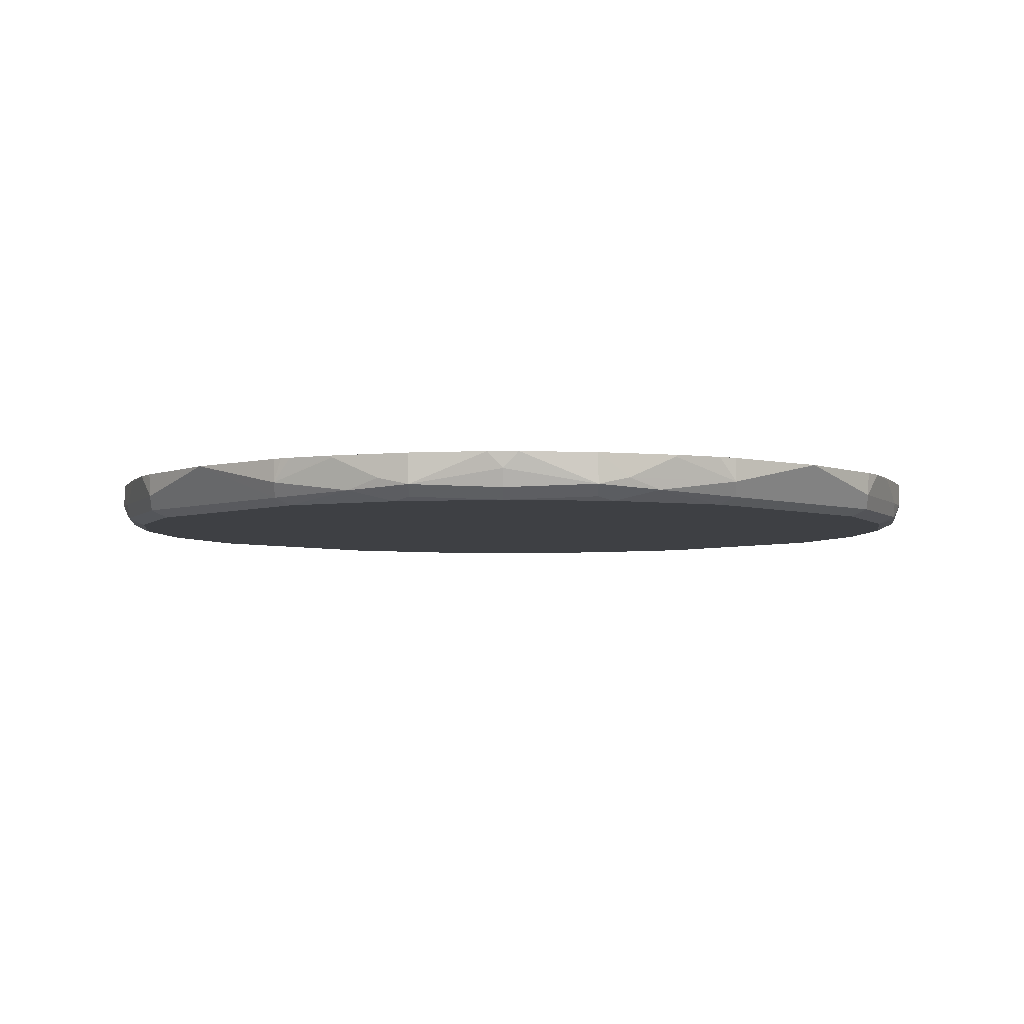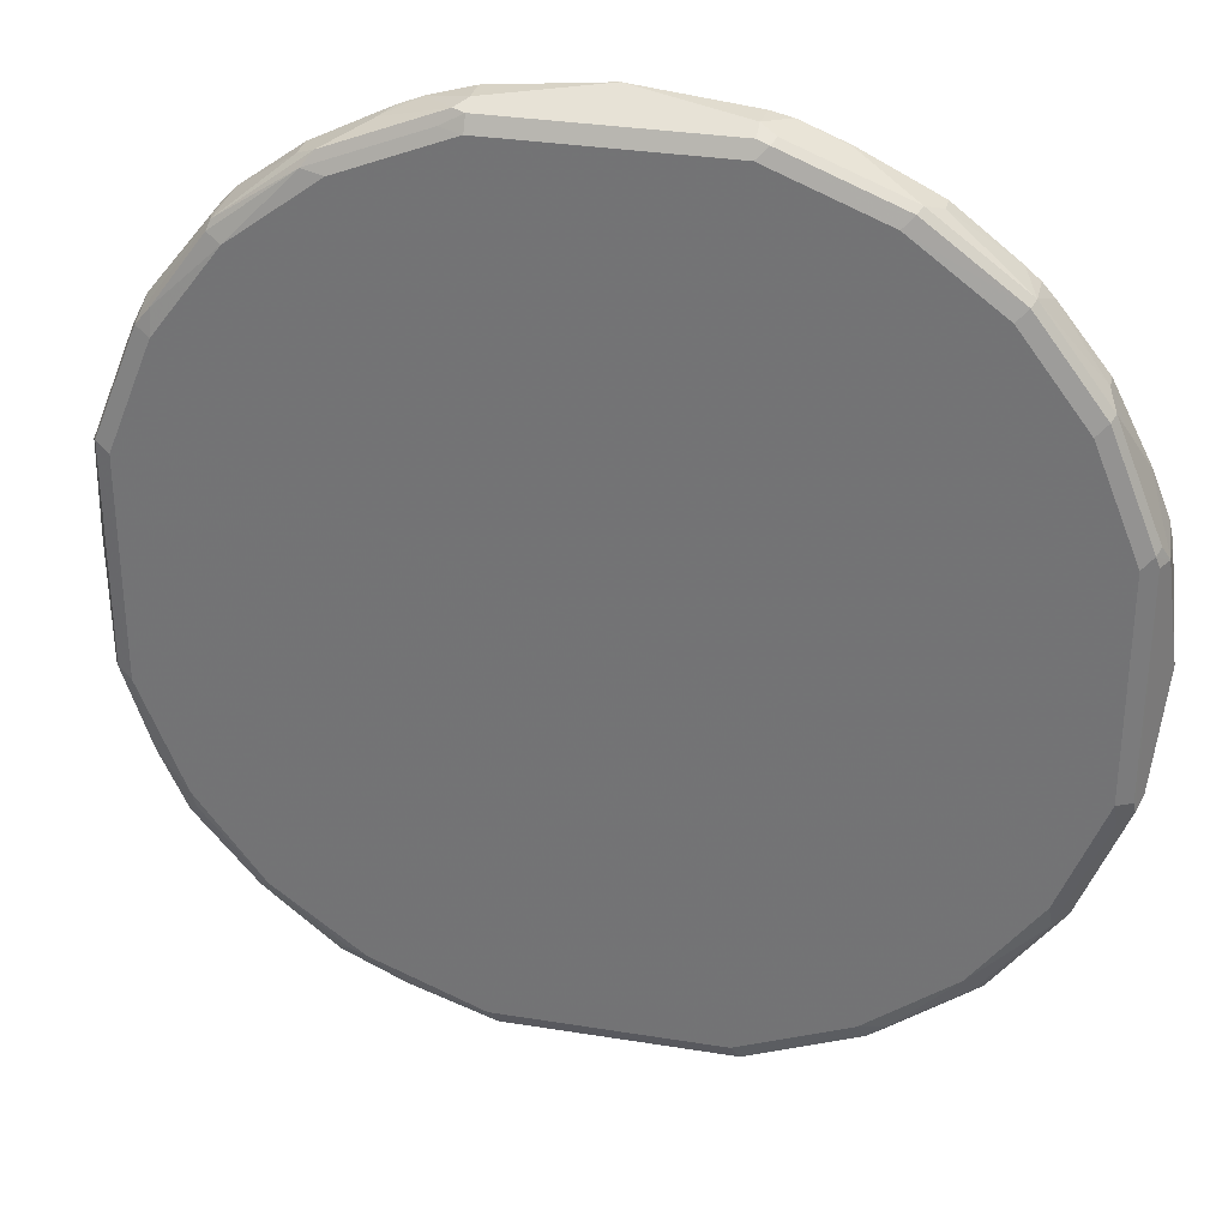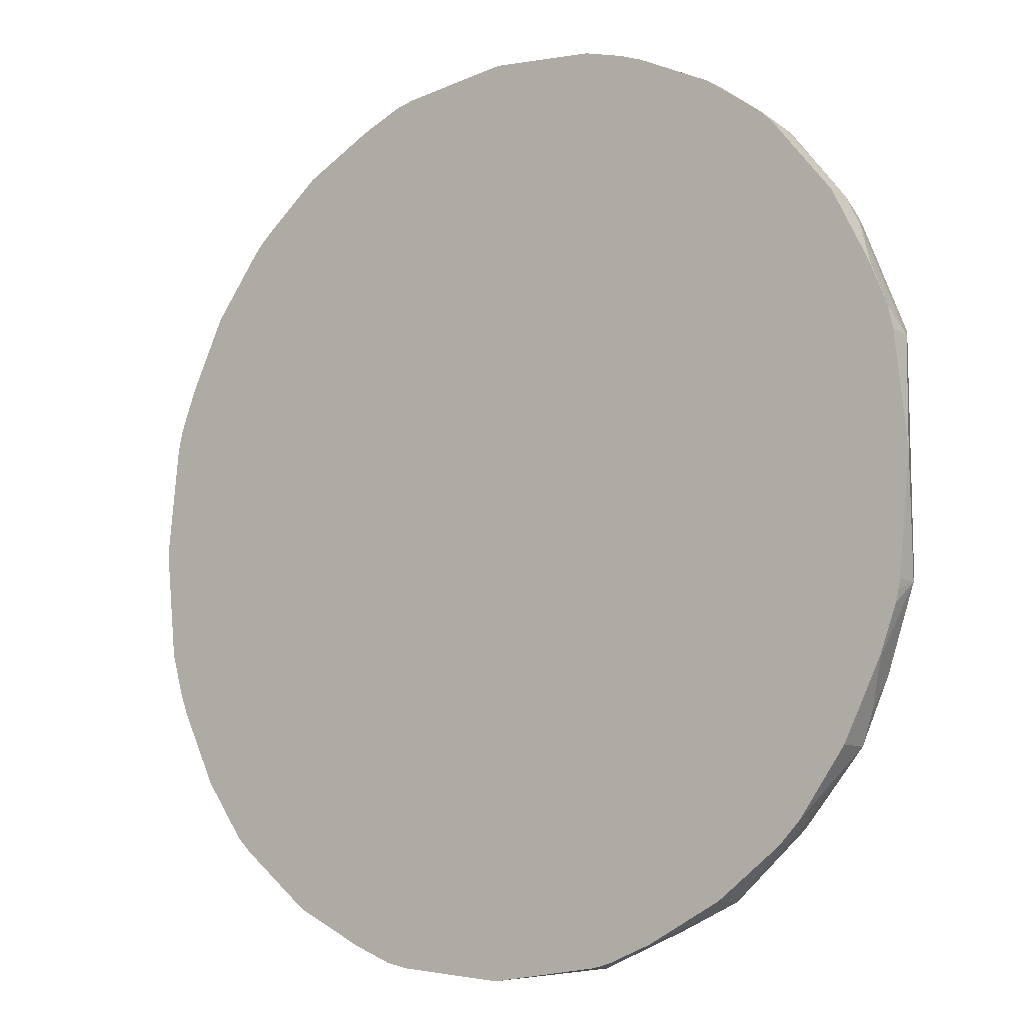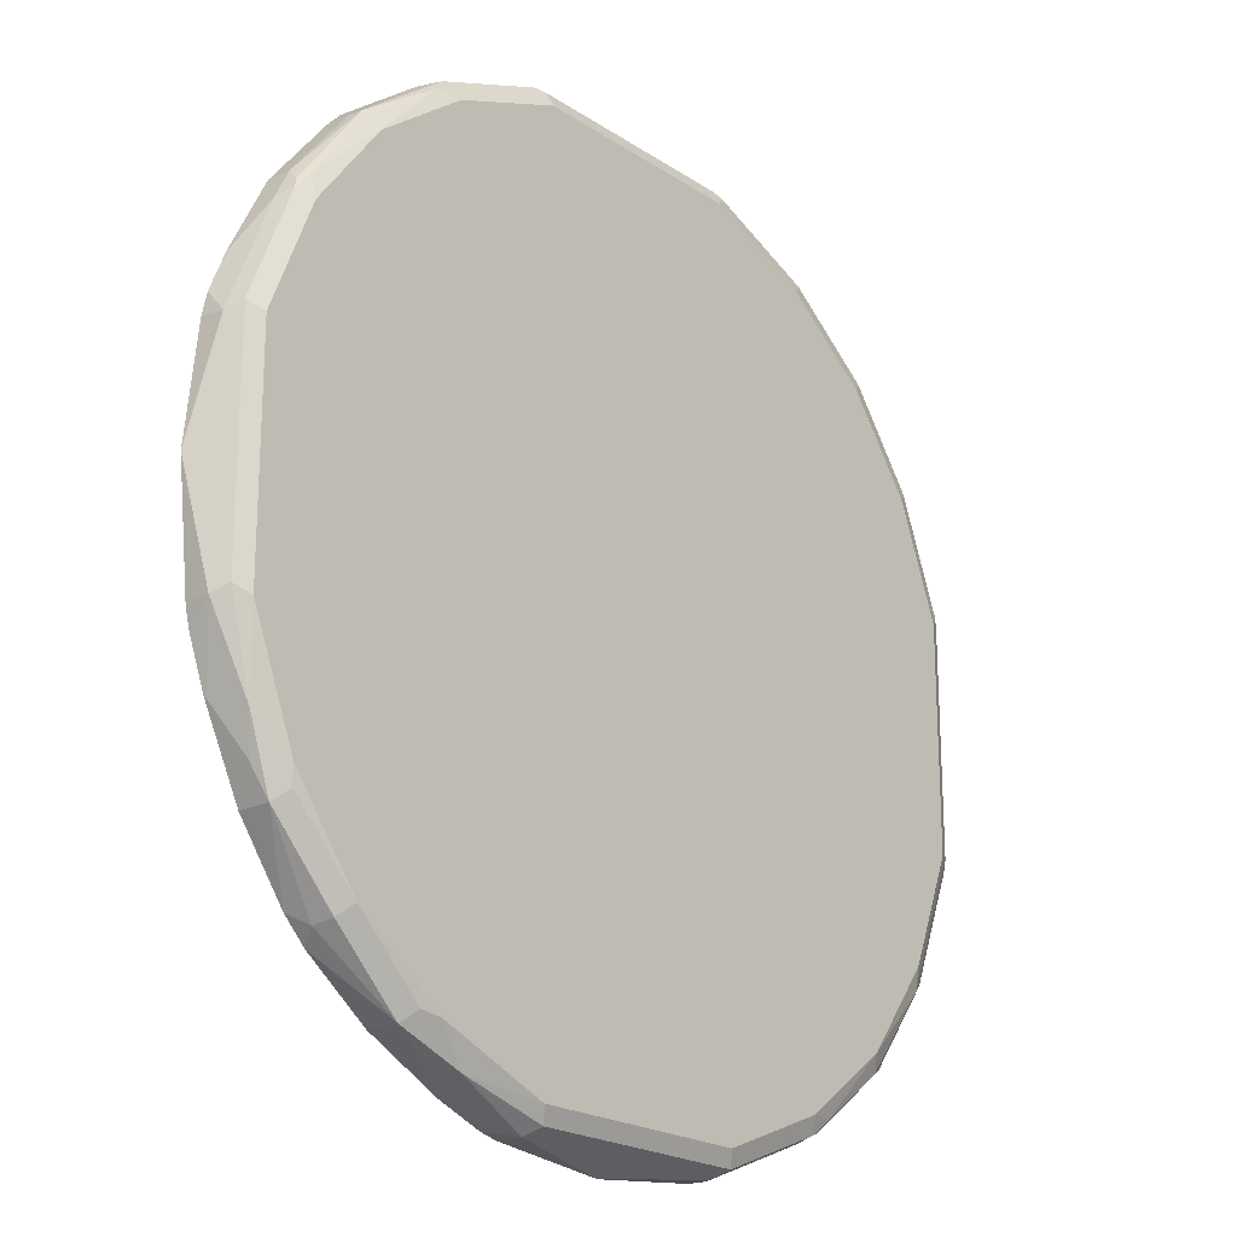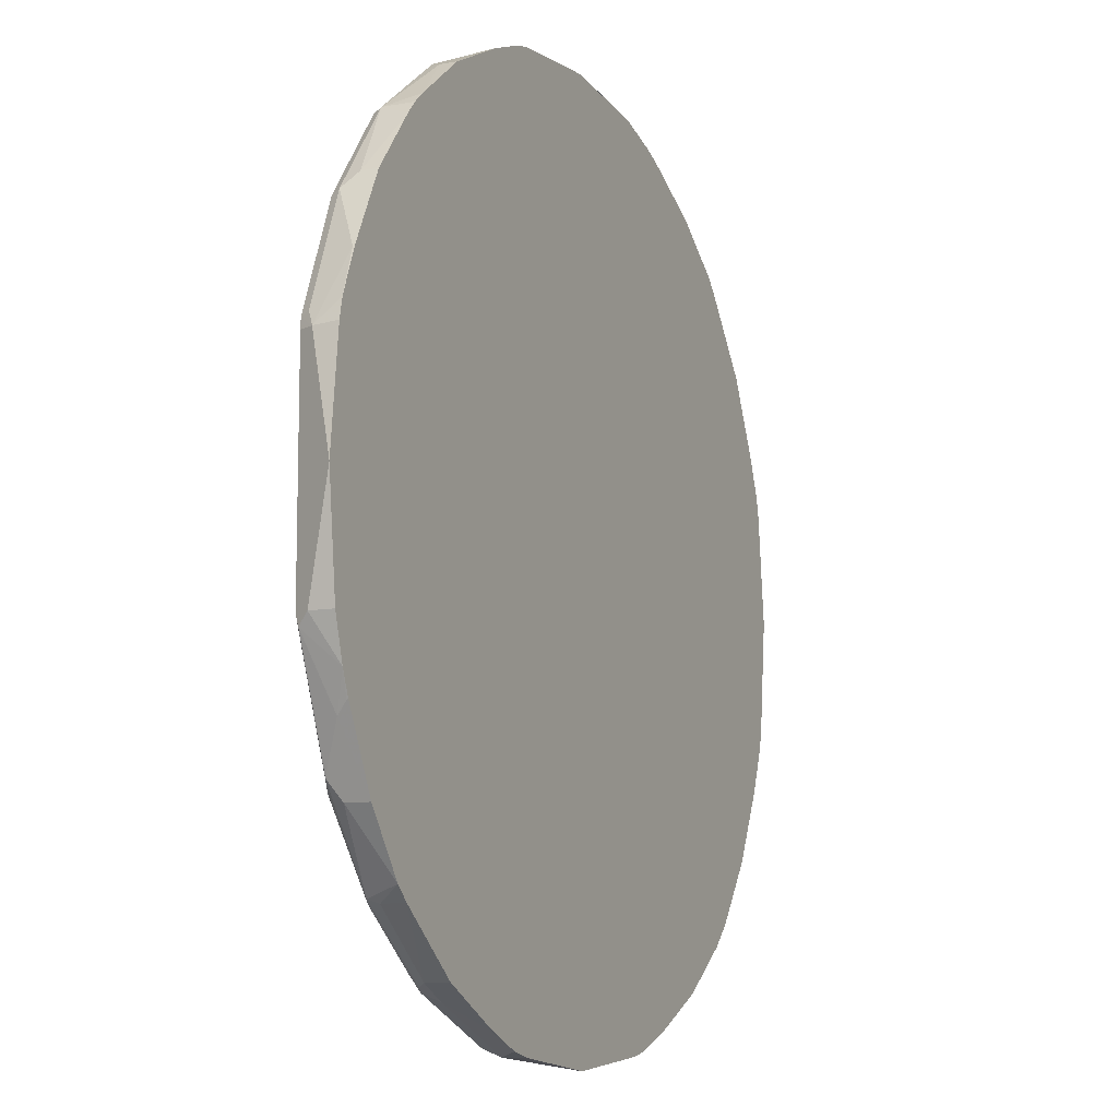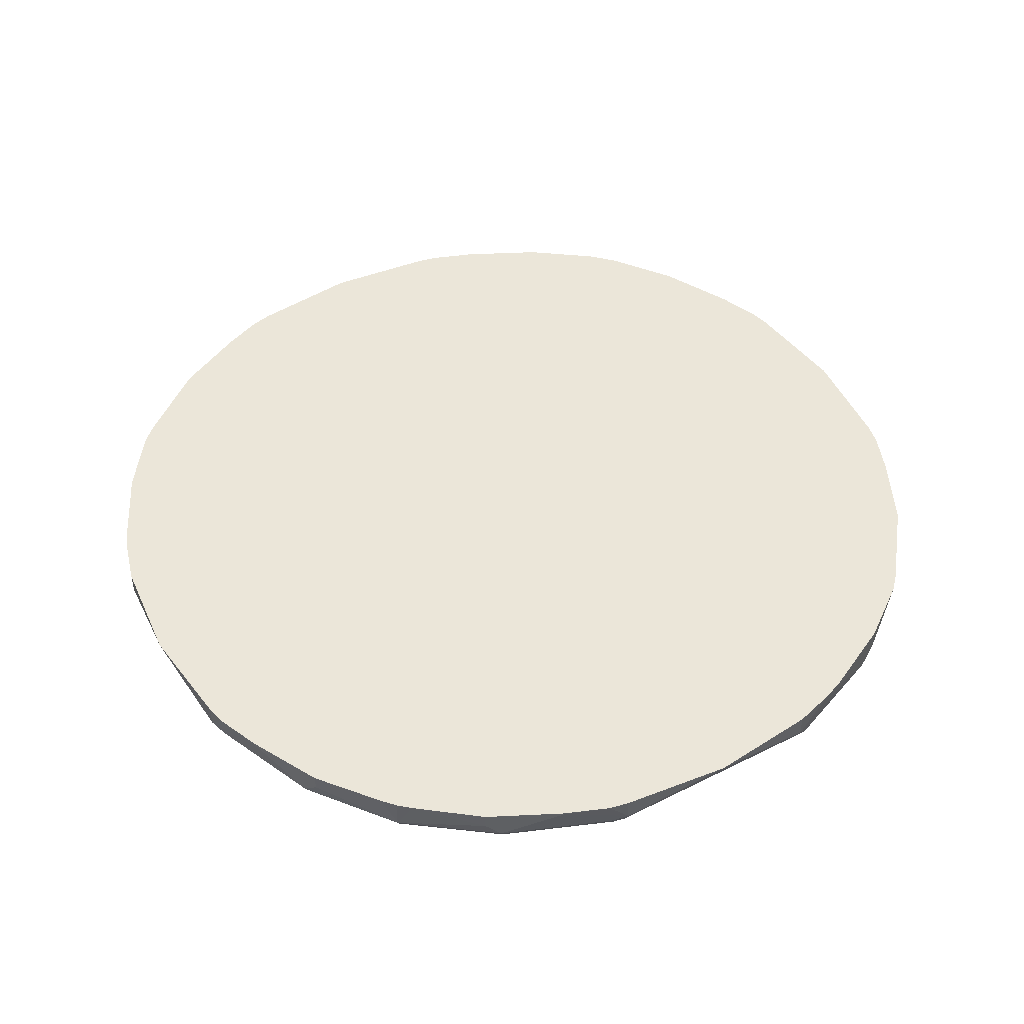
<metadata>
{"format":"obj","ext":"obj","renderer":"f3d","projection":"perspective","resolution":1024,"background":"white","views":[{"elev":-4.6,"azim":-133.9,"up":"+Y"},{"elev":31.7,"azim":12.9,"up":"+Z"},{"elev":-10.2,"azim":-142.2,"up":"+Z"},{"elev":-21.0,"azim":-49.5,"up":"+Z"},{"elev":-10.1,"azim":115.2,"up":"+Z"},{"elev":46.9,"azim":60.3,"up":"+Y"}]}
</metadata>
<code>
v 0.00301 -0.6067 -0.7367
v -0.7367 -0.6067 0.003048
v -4.875e-05 -0.6067 0.7367
v -0.503 -0.6067 0.5513
v -0.2481 -0.6067 0.6971
v -0.1794 -0.6067 0.7173
v -0.1794 -0.6456 0.7173
v -0.1973 -0.6635 0.7083
v -0.1794 -0.6695 0.7053
v -0.0001209 -0.6695 0.7053
v -0.1794 -0.6814 0.6814
v -0.2152 -0.6725 0.6859
v -0.3766 -0.6635 0.6366
v -0.3049 -0.6276 0.6725
v -0.2869 -0.6097 0.6814
v -0.4064 -0.6067 0.6216
v -0.285 -0.6067 0.6823
v -0.4064 -0.6456 0.6216
v -0.52 -0.6635 0.5289
v -0.526 -0.6456 0.526
v -0.6216 -0.6456 0.4064
v -0.6276 -0.6635 0.3855
v -0.526 -0.6695 0.514
v -0.6336 -0.6695 0.3706
v -0.6336 -0.6456 0.3825
v -0.6216 -0.6067 0.4064
v -0.525 -0.6067 0.5279
v -0.6814 -0.6067 0.287
v -0.6814 -0.6097 0.287
v -0.6455 -0.6456 0.3587
v -0.6724 -0.6456 0.2914
v -0.7172 -0.6456 0.1793
v -0.709 -0.6067 0.2193
v -0.7172 -0.6067 0.1824
v -0.7053 -0.6695 0.1913
v -0.6814 -0.6814 0.1793
v -0.6097 -0.6814 0.3587
v -0.6097 -0.6725 0.3989
v -0.5021 -0.6814 0.5021
v -0.6814 -0.6814 -0.0007782
v -0.7053 -0.6695 -0.1674
v -0.6814 -0.6814 -0.1793
v -0.6635 -0.6635 -0.3049
v -0.6096 -0.6814 -0.3587
v -0.6216 -0.6575 -0.4064
v -0.6455 -0.6456 -0.3587
v -0.6216 -0.6067 -0.4064
v -0.6829 -0.6067 -0.284
v -0.6814 -0.6097 -0.287
v -0.7173 -0.6456 -0.1793
v -0.7173 -0.6067 -0.1793
v -0.7143 -0.6067 -0.1942
v -0.7098 -0.6067 -0.2122
v -0.5457 -0.6067 -0.5099
v -0.526 -0.6336 -0.526
v -0.52 -0.6635 -0.52
v -0.4065 -0.6575 -0.6216
v -0.5021 -0.6814 -0.5021
v -0.3885 -0.6754 -0.6037
v -0.3587 -0.6814 -0.6097
v -0.3049 -0.6635 -0.6635
v -0.1794 -0.6814 -0.6814
v -0.1674 -0.6695 -0.7053
v -0.1794 -0.6456 -0.7172
v -0.3587 -0.6456 -0.6456
v -0.4065 -0.6067 -0.6216
v -0.5099 -0.6067 -0.5457
v -0.284 -0.6067 -0.6829
v -0.287 -0.6097 -0.6814
v -0.2123 -0.6067 -0.7098
v -0.1942 -0.6067 -0.7143
v -0.1794 -0.6067 -0.7172
v 0.1913 -0.6695 -0.7053
v 0.1793 -0.6814 -0.6814
v 0.3587 -0.6814 -0.6096
v 0.3705 -0.6695 -0.6336
v 0.399 -0.6725 -0.6096
v 0.502 -0.6814 -0.5021
v 0.514 -0.6695 -0.526
v 0.529 -0.6635 -0.52
v 0.3855 -0.6635 -0.6276
v 0.3587 -0.6456 -0.6455
v 0.4064 -0.6456 -0.6216
v 0.4064 -0.6067 -0.6216
v 0.287 -0.6067 -0.6814
v 0.287 -0.6097 -0.6814
v 0.2193 -0.6067 -0.709
v 0.2914 -0.6456 -0.6725
v 0.1793 -0.6456 -0.7173
v 0.1824 -0.6067 -0.7173
v 0.5513 -0.6067 -0.5031
v 0.528 -0.6067 -0.525
v 0.526 -0.6456 -0.526
v 0.6216 -0.6456 -0.4064
v 0.6366 -0.6635 -0.3765
v 0.6141 -0.6725 -0.3945
v 0.6097 -0.6814 -0.3587
v 0.6859 -0.6725 -0.2152
v 0.7083 -0.6635 -0.1973
v 0.7053 -0.6695 -0.1794
v 0.6814 -0.6814 -0.1794
v 0.6814 -0.6814 -0.0007782
v 0.6993 -0.6725 0.1973
v 0.6814 -0.6814 0.1793
v 0.6096 -0.6814 0.3587
v 0.6276 -0.6725 0.3766
v 0.6336 -0.6575 0.3825
v 0.526 -0.6575 0.526
v 0.6216 -0.6336 0.4064
v 0.545 -0.6067 0.5043
v 0.6216 -0.6067 0.4064
v 0.6455 -0.6456 0.3587
v 0.6814 -0.6067 0.287
v 0.6814 -0.6097 0.287
v 0.71 -0.6067 0.2152
v 0.7172 -0.6456 0.1793
v 0.7053 -0.6575 0.2033
v 0.7053 -0.6695 0.1793
v 0.7367 -0.6067 1.593e-05
v 0.7172 -0.6067 0.1824
v 0.526 -0.6067 0.526
v 0.5042 -0.6067 0.545
v 0.4064 -0.6336 0.6216
v 0.4064 -0.6067 0.6216
v 0.2869 -0.6067 0.6814
v 0.1824 -0.6067 0.7172
v 0.2152 -0.6067 0.7099
v 0.2869 -0.6097 0.6814
v 0.1793 -0.6456 0.7172
v 0.1793 -0.6695 0.7053
v 0.2033 -0.6575 0.7053
v 0.3825 -0.6575 0.6336
v 0.52 -0.6725 0.52
v 0.3765 -0.6725 0.6276
v 0.3587 -0.6814 0.6097
v 0.1973 -0.6725 0.6993
v 0.1793 -0.6814 0.6814
v -0.3587 -0.6814 0.6097
v -0.3944 -0.6725 0.6141
v 0.5021 -0.6814 0.5021
v -0.6037 -0.6754 -0.3885
v 0.6971 -0.6067 -0.2481
v 0.6216 -0.6067 -0.4064
v 0.6724 -0.6276 -0.3049
v 0.6814 -0.6097 -0.287
v 0.6824 -0.6067 -0.285
v 0.7173 -0.6456 -0.1794
v 0.7173 -0.6067 -0.1794
f 2 3 1
f 122 108 121
f 110 121 108
f 110 111 121
f 111 113 121
f 113 119 121
f 120 119 113
f 122 123 108
f 115 120 113
f 116 119 120
f 116 118 119
f 116 103 118
f 117 103 116
f 117 107 103
f 112 107 117
f 115 116 120
f 114 112 117
f 124 123 122
f 124 122 125
f 128 123 125
f 128 132 123
f 128 131 132
f 128 129 131
f 131 129 130
f 129 3 130
f 124 125 123
f 129 126 3
f 127 129 128
f 127 128 125
f 127 125 126
f 126 125 3
f 125 121 3
f 122 121 125
f 127 126 129
f 114 117 116
f 114 116 115
f 114 115 113
f 96 97 78
f 96 78 79
f 96 79 80
f 96 80 95
f 95 80 94
f 94 80 91
f 96 98 97
f 92 91 93
f 81 83 80
f 83 93 80
f 83 92 93
f 83 84 92
f 92 84 91
f 84 85 91
f 93 91 80
f 96 95 98
f 98 95 99
f 98 99 100
f 114 113 112
f 112 113 111
f 112 111 107
f 109 107 111
f 109 111 110
f 109 110 108
f 109 108 107
f 107 106 103
f 103 106 105
f 103 105 104
f 103 104 102
f 103 102 101
f 101 102 97
f 98 101 97
f 98 100 101
f 123 132 108
f 132 133 108
f 134 133 132
f 134 135 133
f 144 142 99
f 144 99 95
f 144 95 94
f 144 94 143
f 143 94 91
f 143 91 142
f 145 142 144
f 142 91 119
f 119 1 3
f 121 119 3
f 56 58 45
f 141 44 45
f 141 45 58
f 141 58 44
f 91 1 119
f 145 146 142
f 145 144 146
f 144 143 146
f 16 13 14
f 28 4 2
f 34 28 2
f 54 2 1
f 68 54 1
f 103 101 100
f 103 100 118
f 118 100 99
f 118 99 119
f 148 142 119
f 147 142 148
f 147 148 119
f 147 119 99
f 147 99 142
f 146 143 142
f 44 58 42
f 85 1 91
f 42 58 40
f 60 62 58
f 139 39 138
f 138 39 11
f 11 39 135
f 7 130 3
f 10 130 7
f 10 137 130
f 139 23 39
f 10 11 137
f 136 137 135
f 136 130 137
f 131 130 136
f 131 136 132
f 134 132 136
f 134 136 135
f 137 11 135
f 139 19 23
f 139 13 19
f 12 13 139
f 62 75 58
f 78 97 75
f 97 102 75
f 75 102 58
f 102 39 58
f 104 105 102
f 108 133 106
f 140 105 106
f 140 106 133
f 140 133 135
f 140 135 105
f 105 135 102
f 135 39 102
f 12 138 11
f 12 139 138
f 40 58 39
f 87 90 85
f 107 108 106
f 89 73 1
f 30 31 24
f 32 24 31
f 32 35 24
f 32 2 35
f 32 34 2
f 33 34 32
f 30 24 25
f 90 1 85
f 29 33 32
f 29 32 31
f 29 31 30
f 29 30 25
f 29 25 28
f 25 26 28
f 29 28 33
f 36 24 35
f 37 24 36
f 38 24 37
f 49 48 46
f 46 48 47
f 46 47 45
f 46 45 43
f 43 45 44
f 43 44 42
f 43 42 41
f 41 42 40
f 41 40 35
f 36 35 40
f 36 40 39
f 37 36 39
f 38 37 39
f 38 39 23
f 38 23 24
f 26 4 28
f 49 50 48
f 27 21 20
f 27 4 26
f 8 5 14
f 8 14 13
f 9 8 13
f 9 13 12
f 9 12 11
f 9 11 10
f 15 14 5
f 9 10 7
f 8 7 5
f 6 5 7
f 6 7 3
f 6 3 5
f 5 3 4
f 4 3 2
f 9 7 8
f 15 16 14
f 15 17 16
f 15 5 17
f 27 26 21
f 21 26 25
f 21 25 24
f 22 21 24
f 22 24 23
f 22 23 19
f 22 19 21
f 21 19 20
f 20 19 4
f 18 4 19
f 18 19 13
f 18 13 16
f 18 16 4
f 16 5 4
f 17 5 16
f 27 20 4
f 49 46 50
f 33 28 34
f 50 43 41
f 77 78 75
f 77 75 76
f 76 75 73
f 74 73 75
f 74 75 62
f 74 62 73
f 77 79 78
f 62 63 73
f 64 1 63
f 64 72 1
f 72 68 1
f 70 68 72
f 71 70 72
f 71 72 64
f 73 63 1
f 71 64 70
f 77 80 79
f 77 76 81
f 89 1 90
f 89 90 87
f 89 87 88
f 89 88 73
f 88 76 73
f 82 76 88
f 77 81 80
f 86 82 88
f 86 87 85
f 86 85 82
f 82 85 84
f 82 84 83
f 82 83 81
f 82 81 76
f 46 43 50
f 70 64 68
f 86 88 87
f 64 65 69
f 57 56 55
f 55 56 45
f 55 45 54
f 47 54 45
f 47 2 54
f 48 50 53
f 48 53 47
f 53 2 47
f 51 2 53
f 52 51 53
f 52 50 51
f 51 50 2
f 50 35 2
f 50 41 35
f 64 69 68
f 57 58 56
f 59 58 57
f 52 53 50
f 59 57 60
f 59 60 58
f 66 68 65
f 66 54 68
f 69 65 68
f 67 55 54
f 57 55 67
f 57 67 66
f 67 54 66
f 57 66 65
f 61 57 65
f 61 65 64
f 61 64 63
f 61 63 62
f 61 62 60
f 61 60 57

</code>
